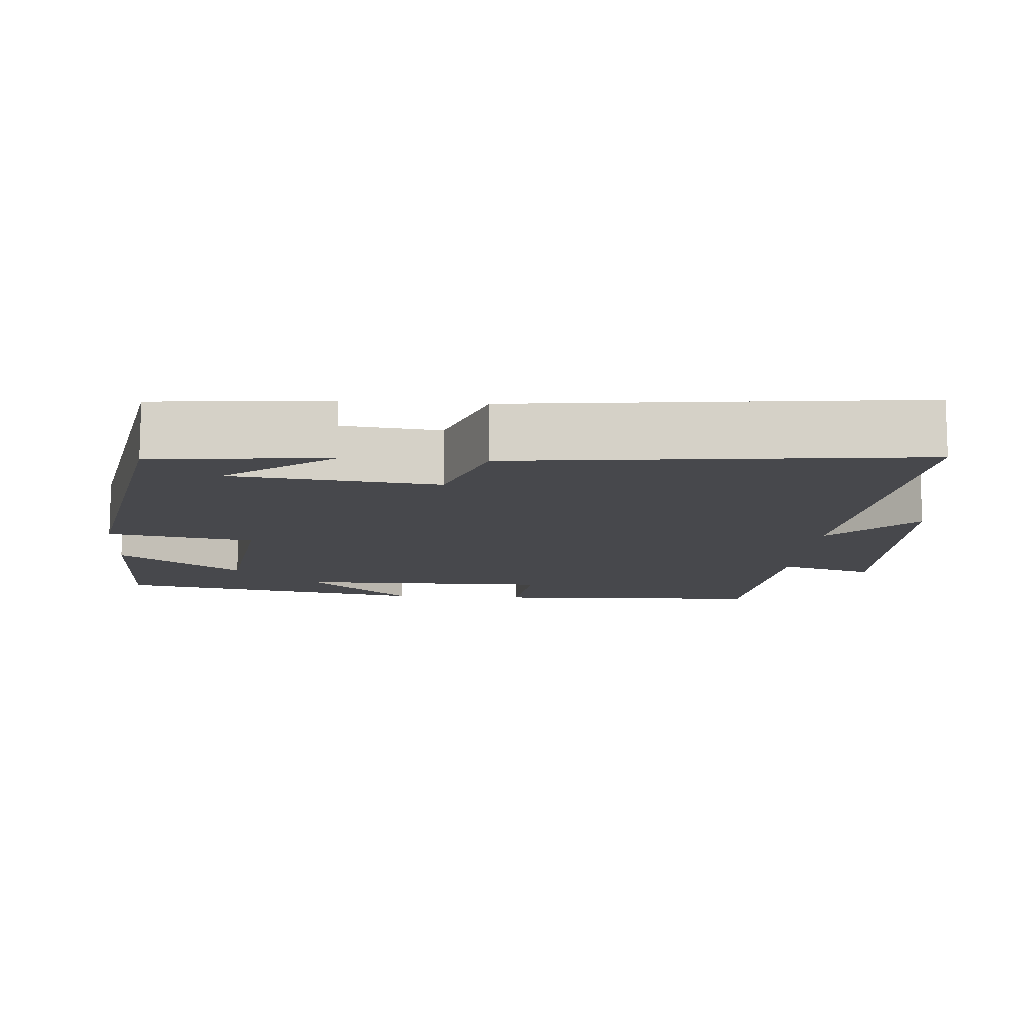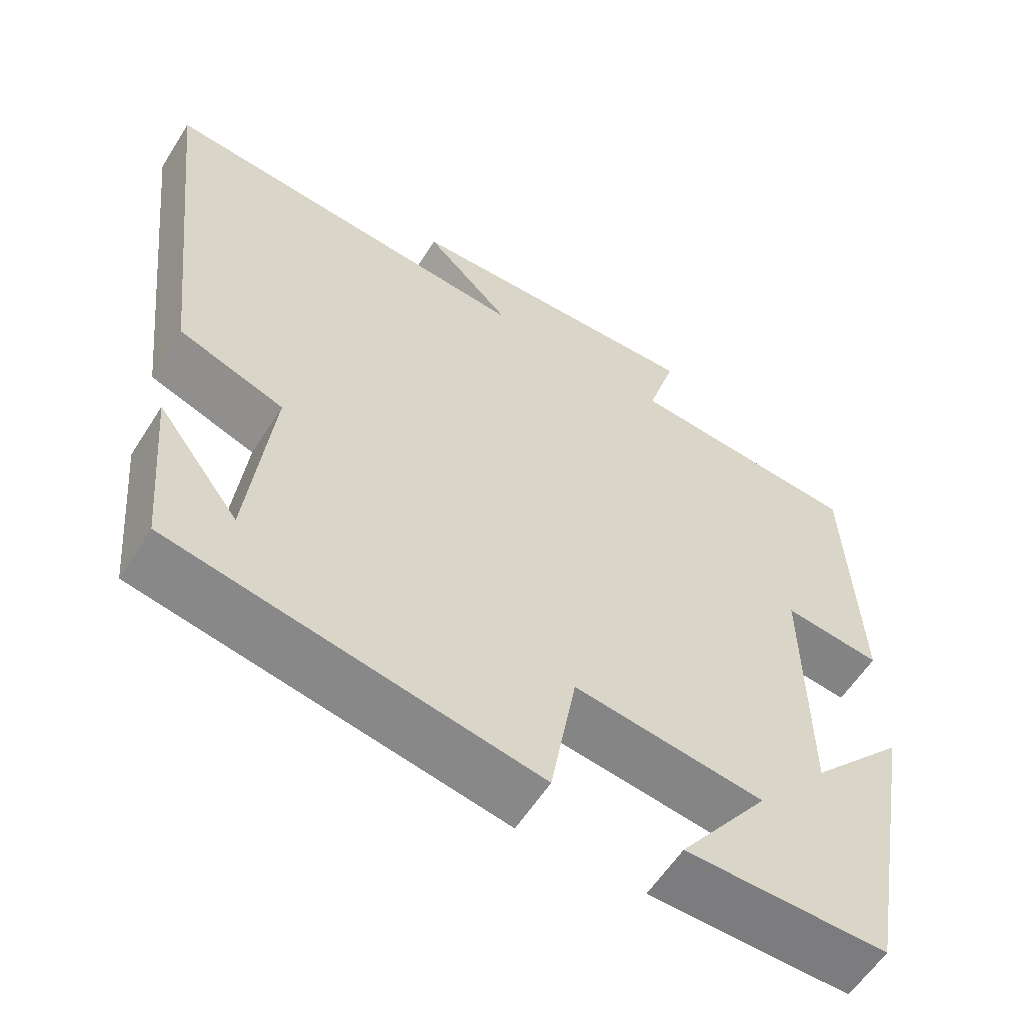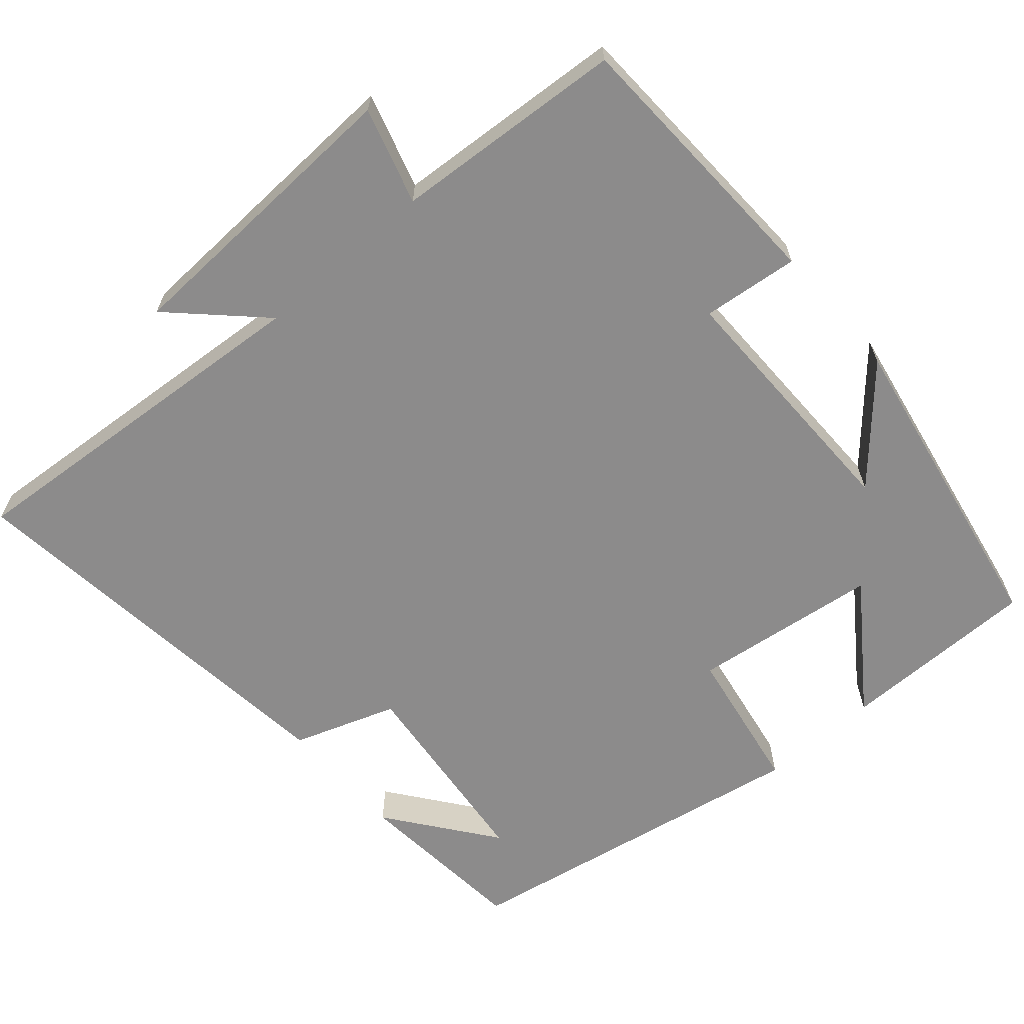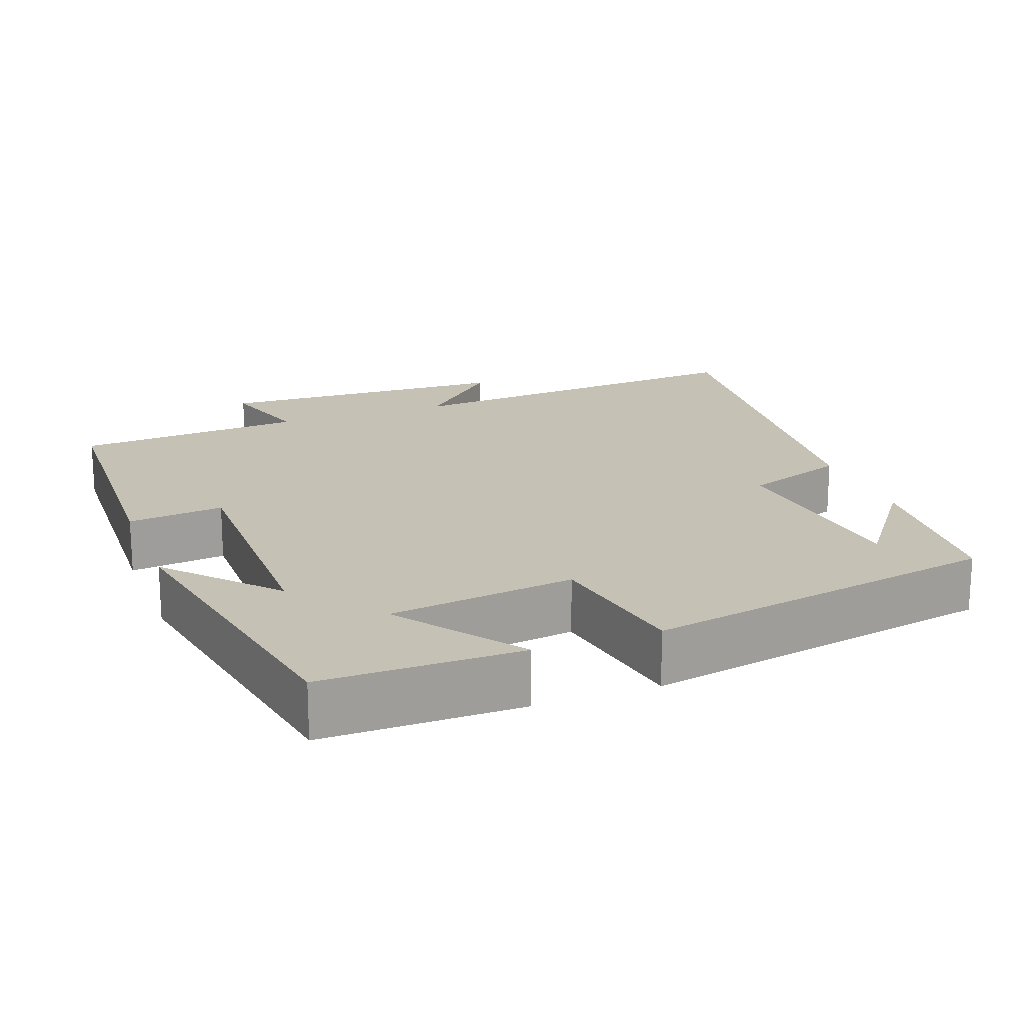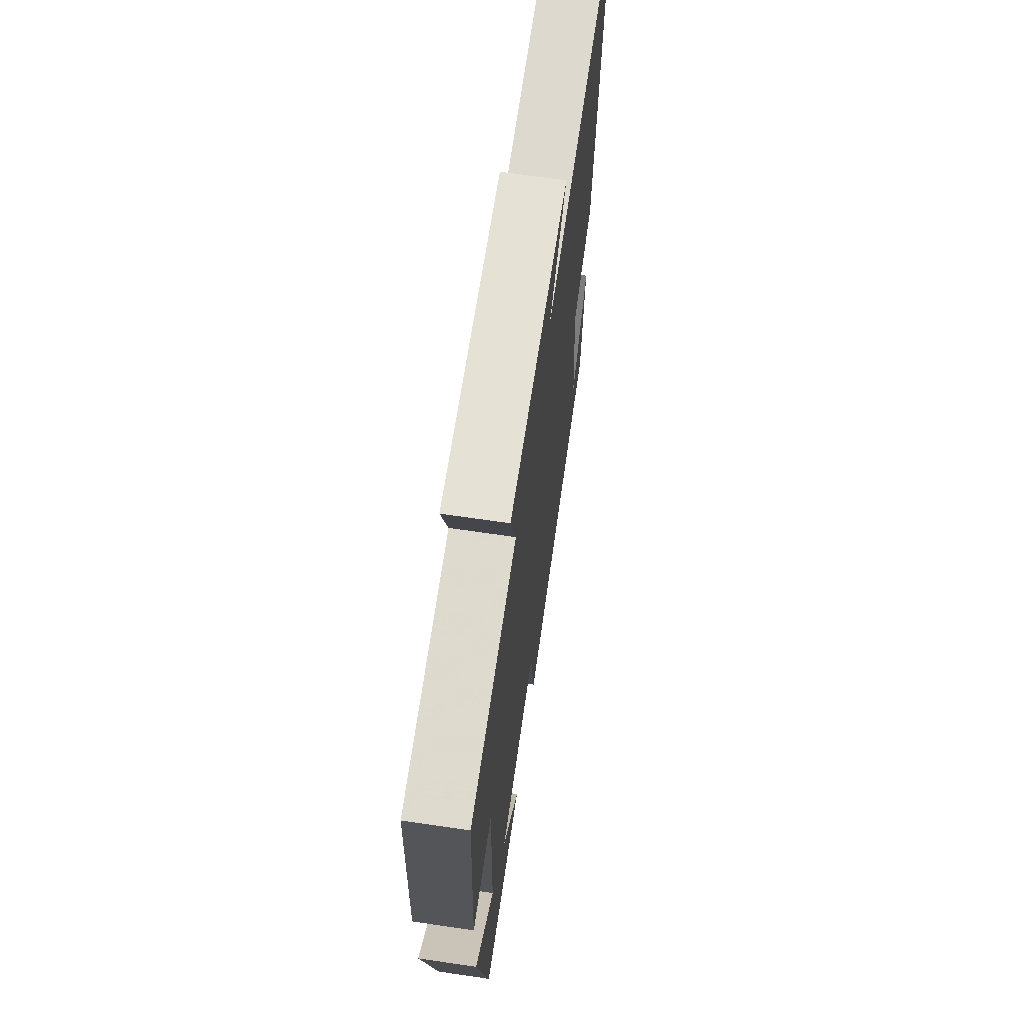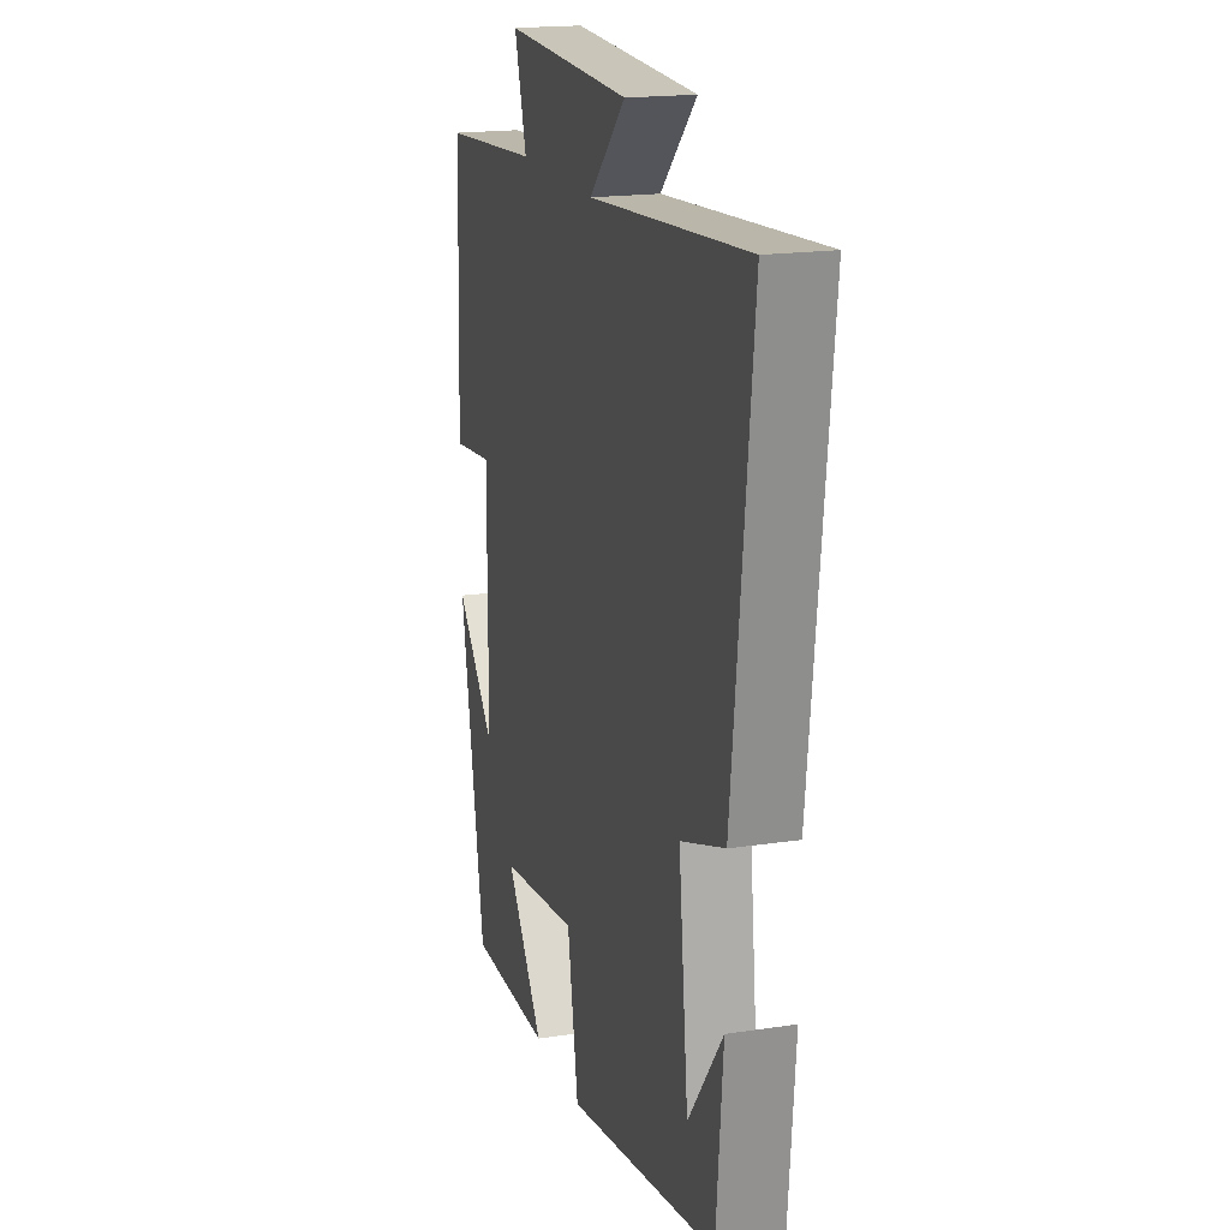
<metadata>
{"format":"obj","ext":"obj","renderer":"f3d","projection":"perspective","resolution":1024,"background":"white","views":[{"elev":-11.6,"azim":-94.4,"up":"+Y"},{"elev":-58.9,"azim":-32.2,"up":"+Z"},{"elev":-64.0,"azim":41.1,"up":"+Y"},{"elev":18.7,"azim":159.3,"up":"+Y"},{"elev":67.1,"azim":98.4,"up":"+Z"},{"elev":18.3,"azim":-106.3,"up":"+Z"}]}
</metadata>
<code>
v 0.423 0.07 -0.5
v 0.159 0.07 -0.5
v 0.277 0.07 -0.336
v 0.029 0.07 -0.304
v -0.005 0.07 -0.5
v -0.479 0.07 -0.414
v -0.5 0.07 -0.18
v -0.393 0.07 -0.322
v -0.363 0.07 -0.048
v -0.5 0.07 0
v -0.561 0.07 0.539
v -0.067 0.07 0.5
v -0.181 0.07 0.611
v 0.217 0.07 0.627
v 0.179 0.07 0.5
v 0.486 0.07 0.478
v 0.5 0.07 0.111
v 0.372 0.07 0.125
v 0.374 0.07 -0.217
v 0.5 0.07 -0.077
v 0.423 0 -0.5
v 0.159 0 -0.5
v 0.277 0 -0.336
v 0.029 0 -0.304
v -0.005 0 -0.5
v -0.479 0 -0.414
v -0.5 0 -0.18
v -0.393 0 -0.322
v -0.363 0 -0.048
v -0.5 0 0
v -0.561 0 0.539
v -0.067 0 0.5
v -0.181 0 0.611
v 0.217 0 0.627
v 0.179 0 0.5
v 0.486 0 0.478
v 0.5 0 0.111
v 0.372 0 0.125
v 0.374 0 -0.217
v 0.5 0 -0.077
f 19 20 1 2
f 15 16 17 18
f 15 18 19
f 12 13 14 15
f 12 15 19
f 9 10 11 12
f 8 9 12 19
f 6 7 8
f 4 5 6 8
f 4 8 19
f 3 4 19
f 2 3 19
f 22 21 40 39
f 38 37 36 35
f 39 38 35
f 35 34 33 32
f 39 35 32
f 32 31 30 29
f 39 32 29 28
f 28 27 26
f 28 26 25 24
f 39 28 24
f 39 24 23
f 39 23 22
f 1 21 22 2
f 2 22 23 3
f 3 23 24 4
f 4 24 25 5
f 5 25 26 6
f 6 26 27 7
f 7 27 28 8
f 8 28 29 9
f 9 29 30 10
f 10 30 31 11
f 11 31 32 12
f 12 32 33 13
f 13 33 34 14
f 14 34 35 15
f 15 35 36 16
f 16 36 37 17
f 17 37 38 18
f 18 38 39 19
f 19 39 40 20
f 20 40 21 1

</code>
